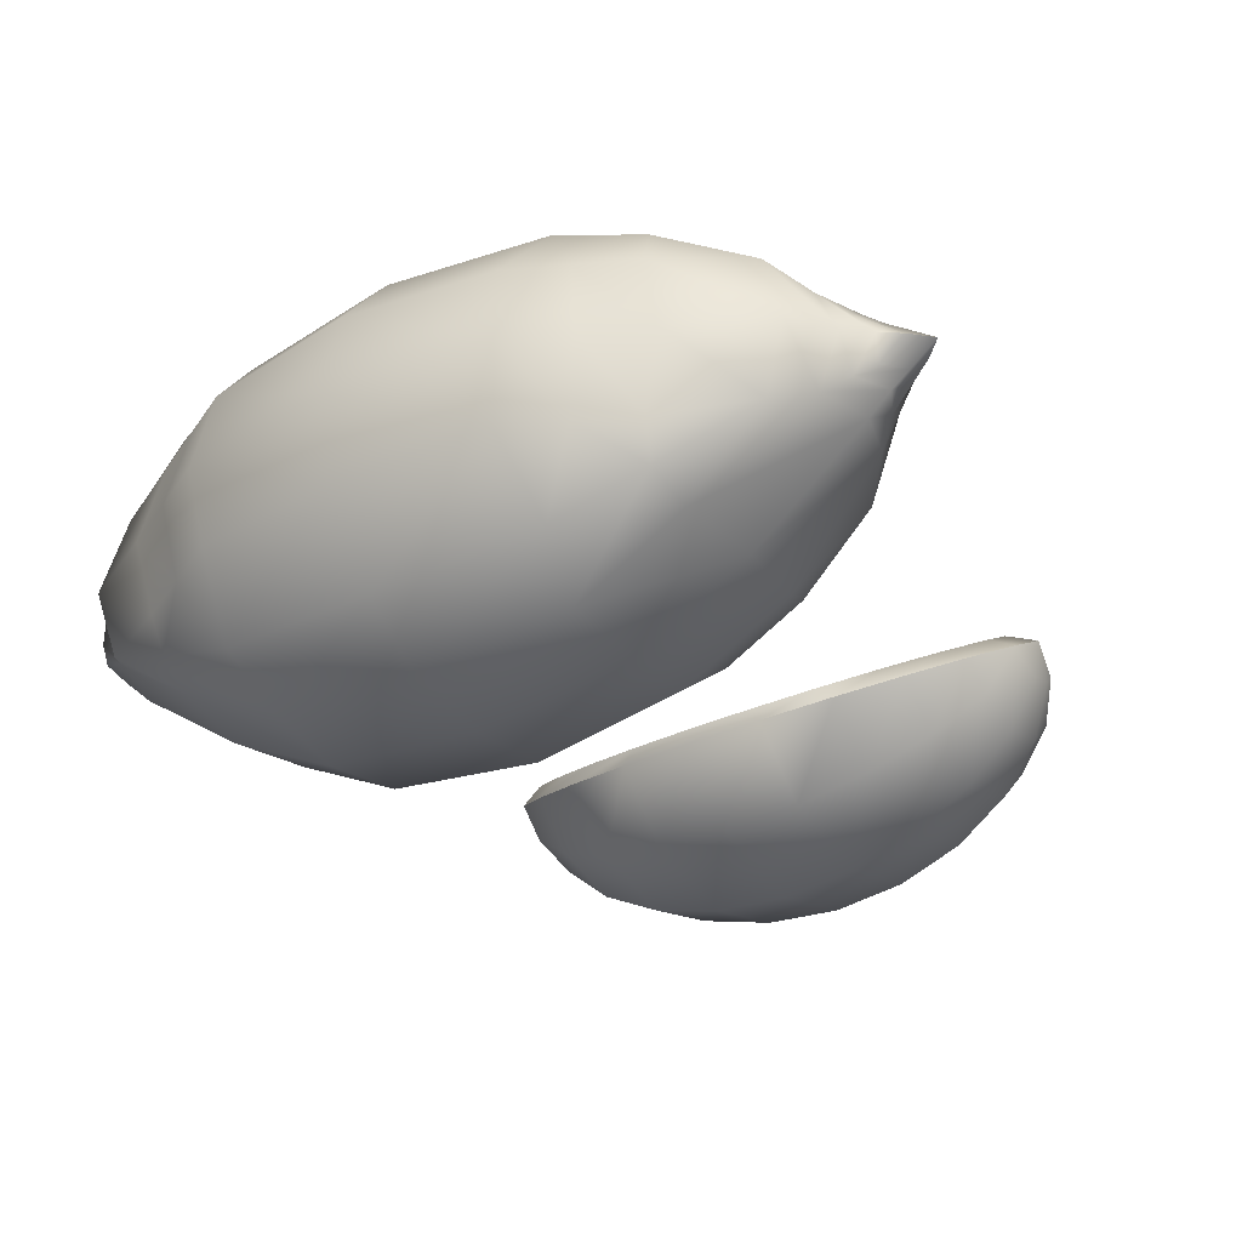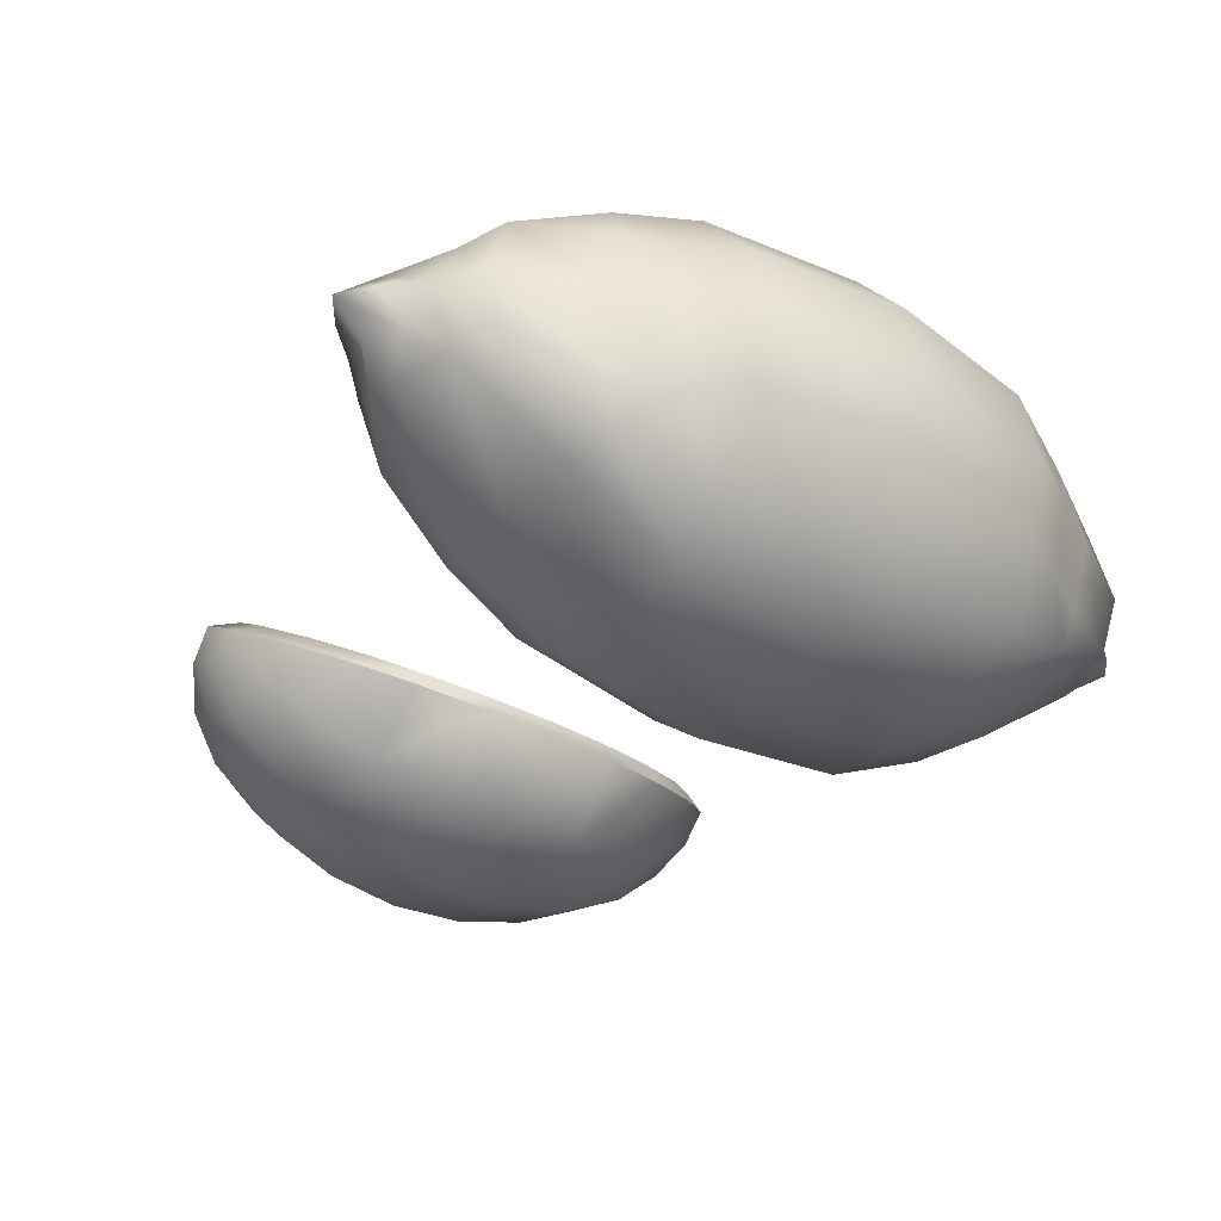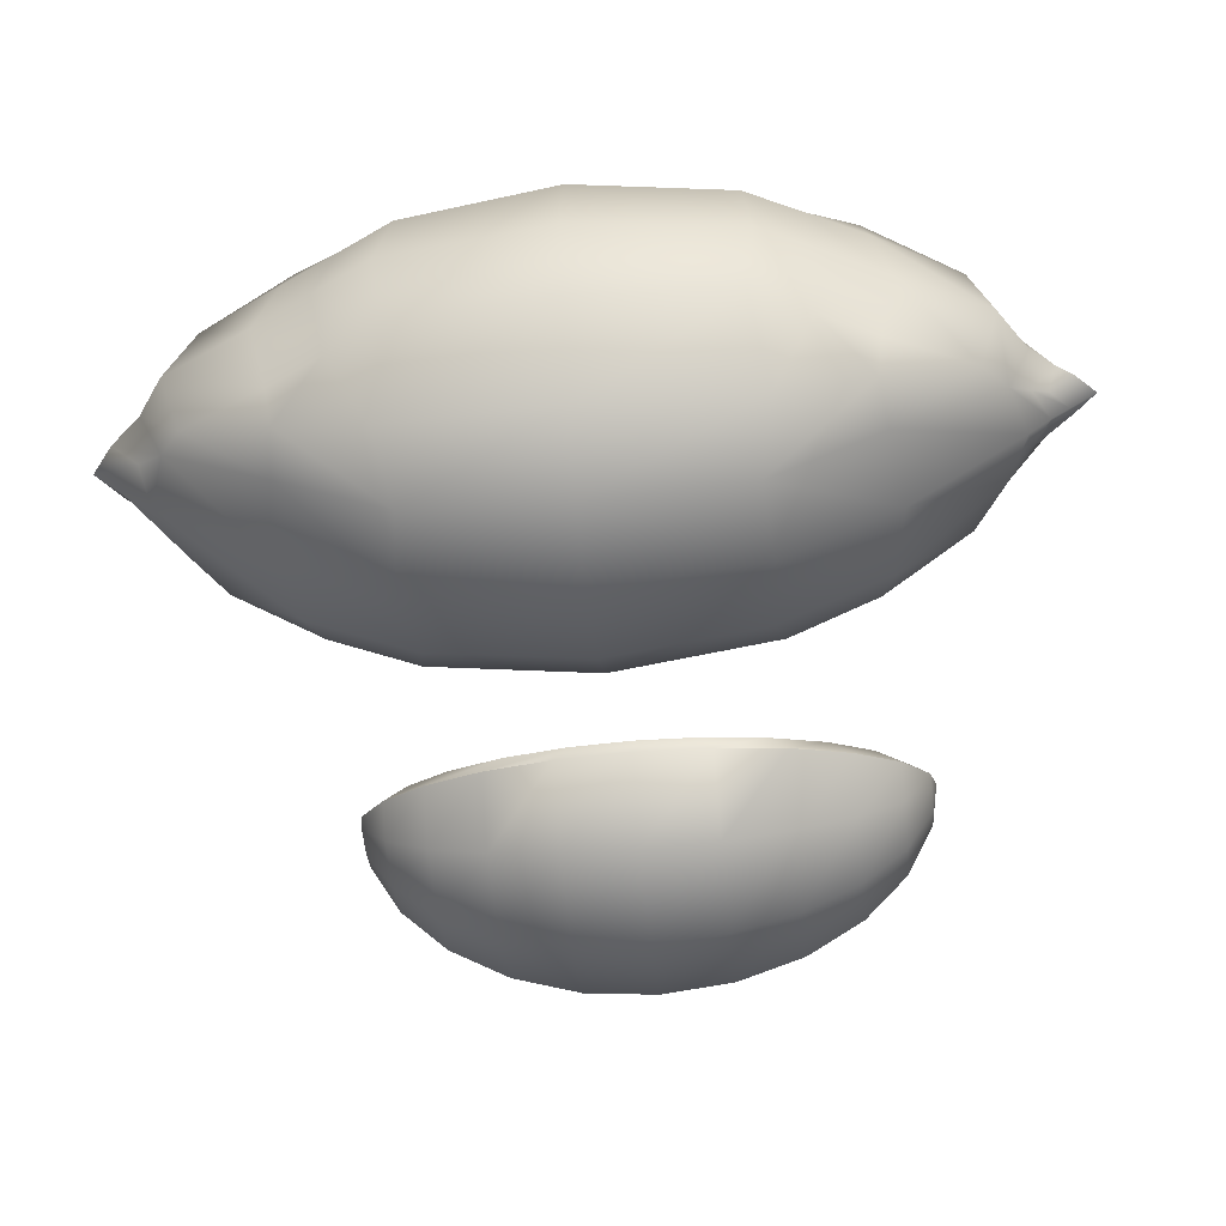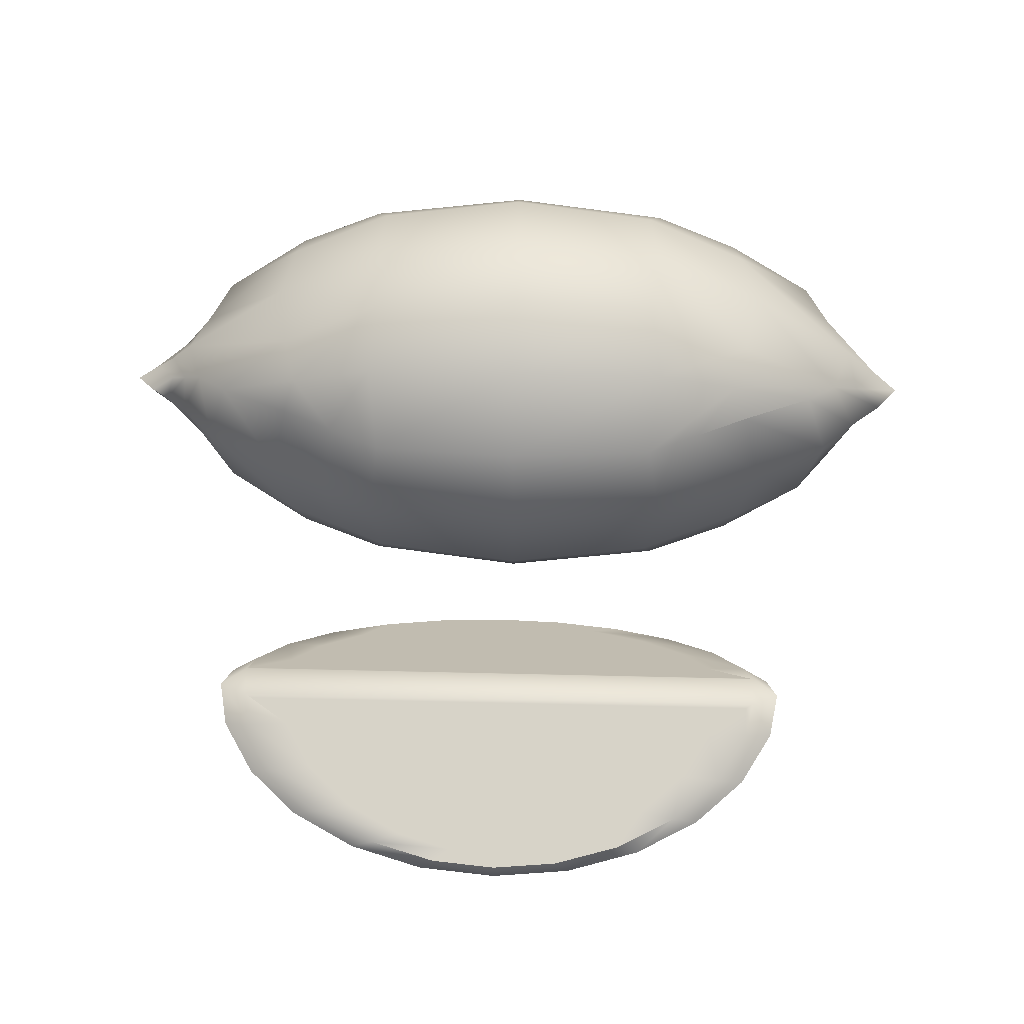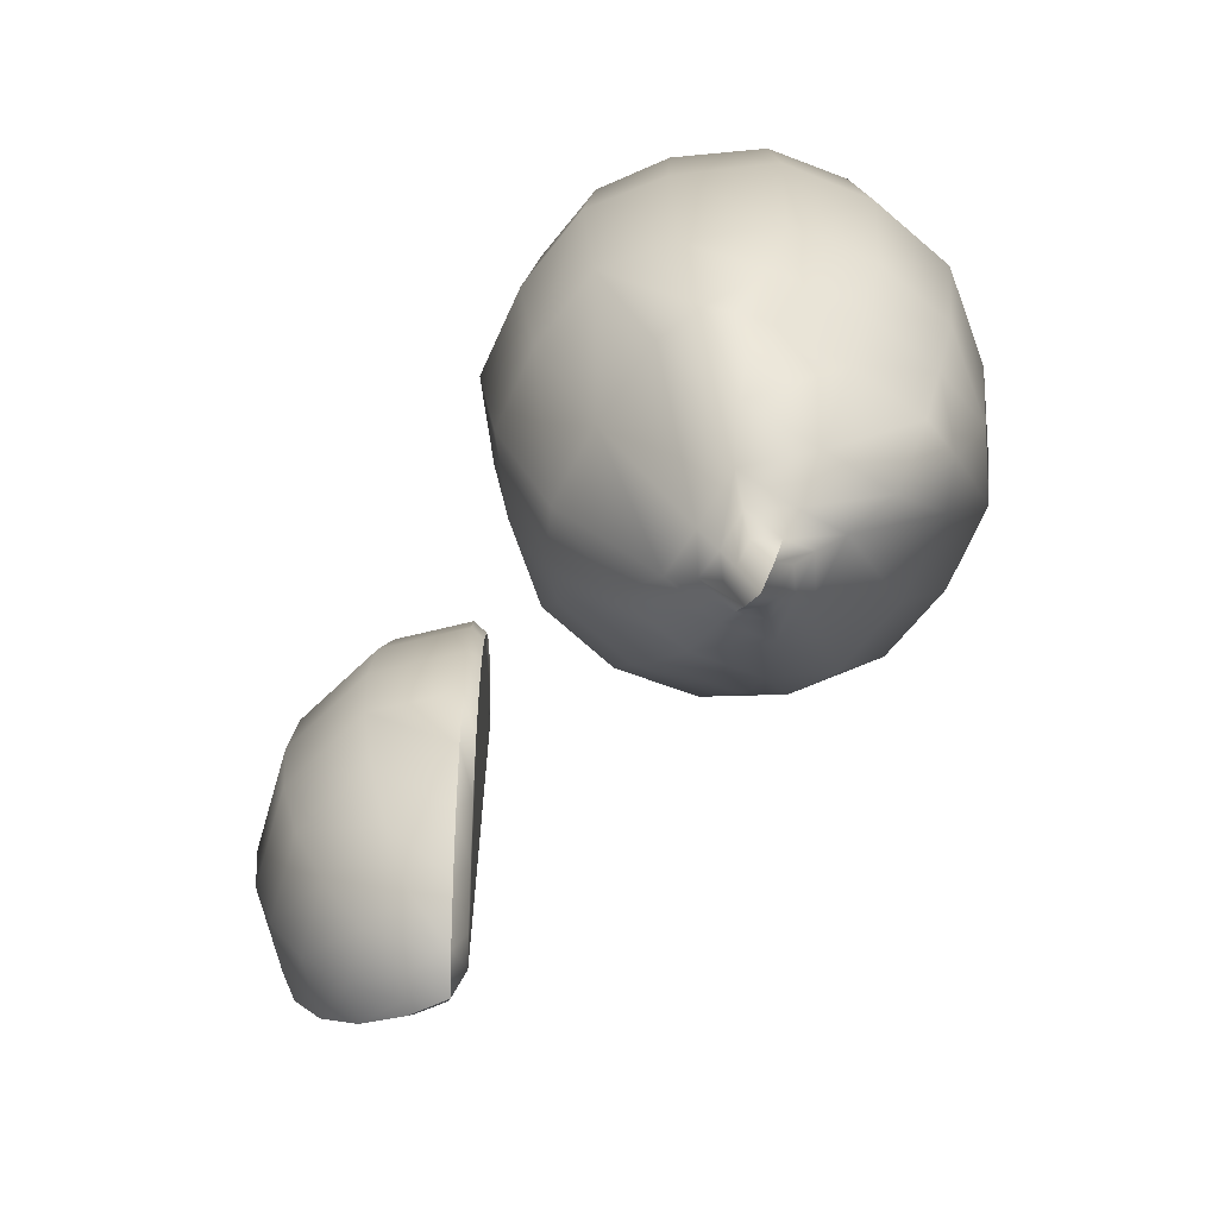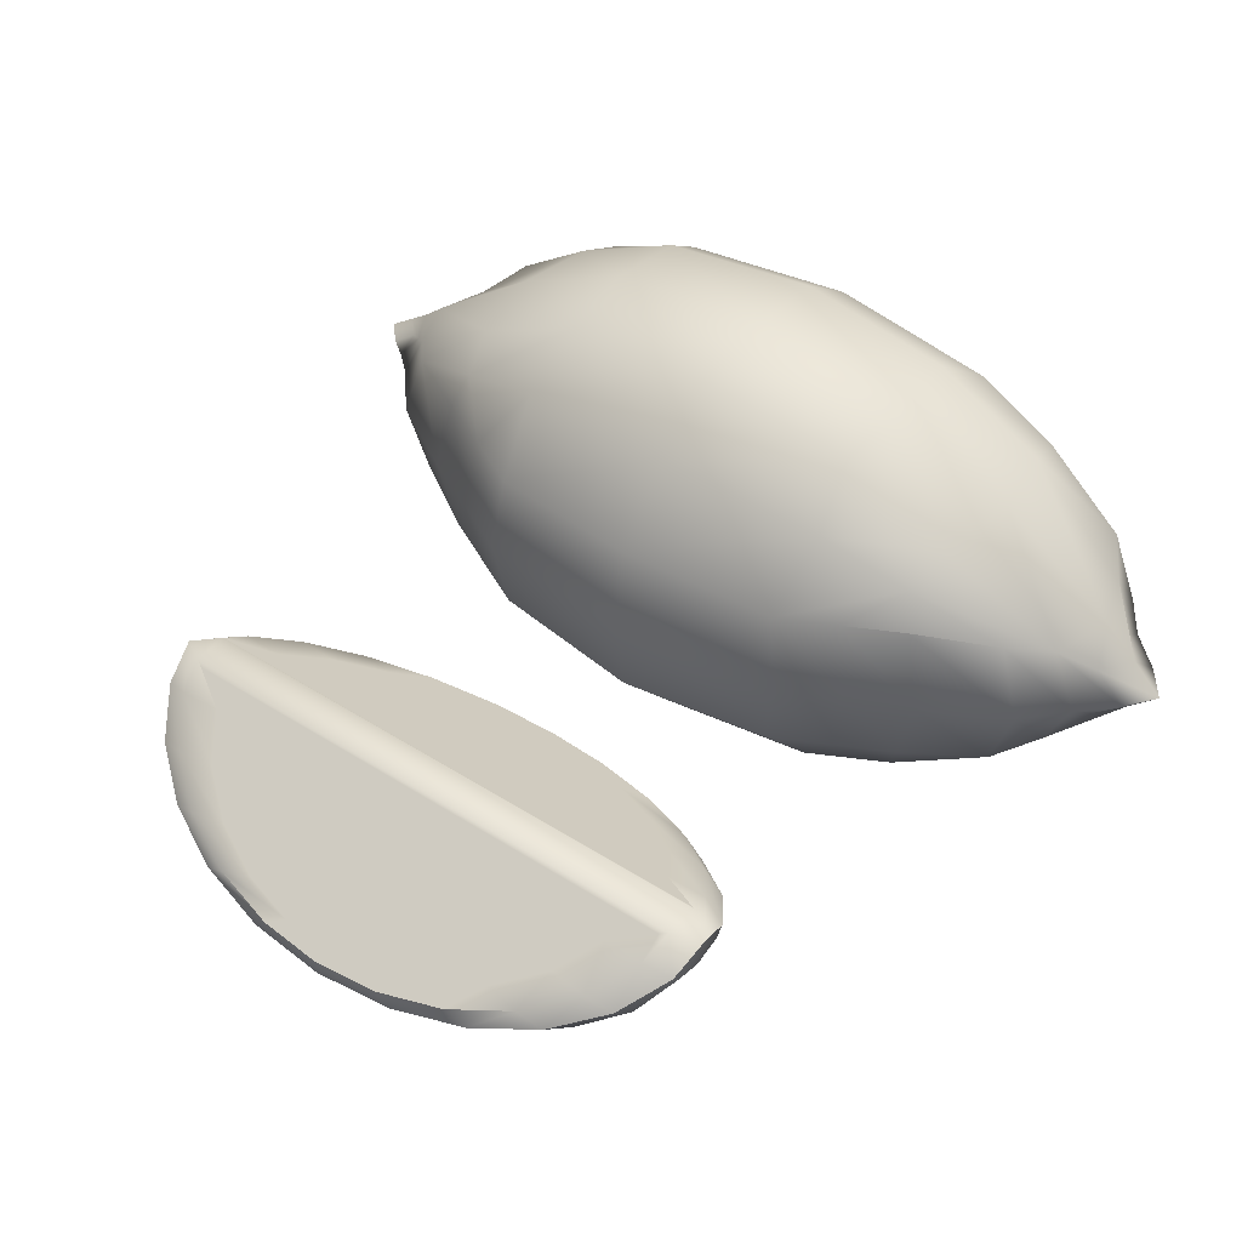
<metadata>
{"format":"obj","ext":"obj","renderer":"f3d","projection":"perspective","resolution":1024,"background":"white","views":[{"elev":-31.9,"azim":124.4,"up":"+Y"},{"elev":-35.4,"azim":52.1,"up":"+Y"},{"elev":-49.7,"azim":95.8,"up":"+Y"},{"elev":46.5,"azim":-88.6,"up":"+Y"},{"elev":-69.6,"azim":58.6,"up":"+Z"},{"elev":45.1,"azim":-53.5,"up":"+Y"}]}
</metadata>
<code>
o Cube_Cube.001
v 2.767 -0.9318 -3.878
v 3.013 -0.1383 -2.664
v 2.219 -0.3844 -3.878
v 3.013 0.1383 -2.664
v 2.767 0.9318 -3.878
v 2.219 0.3844 -3.878
v 2.767 -0.9318 -5.37
v 2.219 -0.3844 -5.37
v 2.996 -0.1552 -6.535
v 2.767 0.9318 -5.37
v 2.996 0.1552 -6.535
v 2.219 0.3844 -5.37
v 3.536 -0.9318 -3.878
v 4.083 -0.3844 -3.878
v 3.29 -0.1383 -2.664
v 3.536 0.9318 -3.878
v 3.29 0.1383 -2.664
v 4.083 0.3844 -3.878
v 3.536 -0.9318 -5.37
v 3.306 -0.1552 -6.535
v 4.083 -0.3844 -5.37
v 3.536 0.9318 -5.37
v 4.083 0.3844 -5.37
v 3.306 0.1552 -6.535
v 3.808 -0.3844 -3.344
v 3.808 0.3844 -3.344
v 2.493 -0.3844 -5.901
v 2.493 0.3844 -5.901
v 2.493 -0.3844 -3.346
v 2.493 0.3844 -3.346
v 3.81 -0.3844 -5.901
v 3.81 0.3844 -5.901
v 2.767 -0.6581 -5.901
v 2.767 0.6581 -5.901
v 2.356 0.3844 -5.636
v 3.536 -0.6581 -5.901
v 3.946 -0.3844 -5.635
v 3.536 0.6581 -5.901
v 2.356 -0.3844 -5.636
v 3.946 0.3844 -5.635
v 2.767 -0.6581 -3.346
v 2.356 -0.3844 -3.612
v 2.767 0.6581 -3.346
v 3.536 -0.6581 -3.346
v 3.536 0.6581 -3.346
v 3.946 0.3844 -3.611
v 3.946 -0.3844 -3.611
v 2.356 0.3844 -3.612
v 2.732 -1.017 -4.624
v 2.135 -0.4193 -4.624
v 2.732 1.017 -4.624
v 2.135 0.4193 -4.624
v 3.571 -1.017 -4.624
v 4.168 -0.4193 -4.624
v 3.571 1.017 -4.624
v 4.168 0.4193 -4.624
v 2.907 0.2447 -6.433
v 2.907 -0.2447 -6.433
v 3.396 -0.2447 -6.433
v 3.396 0.2447 -6.433
v 3.059 0.09255 -6.62
v 3.059 -0.09255 -6.62
v 3.244 -0.09255 -6.62
v 3.244 0.09255 -6.62
v 2.873 -0.2781 -2.815
v 2.873 0.2781 -2.815
v 3.429 0.2781 -2.815
v 3.429 -0.2781 -2.815
v 2.489 -0.7003 -3.83
v 2.691 0.3525 -2.982
v 2.489 0.7003 -3.83
v 2.489 -0.7003 -5.418
v 2.709 -0.3347 -6.266
v 2.489 0.7003 -5.418
v 2.709 0.3347 -6.266
v 2.691 -0.3525 -2.982
v 2.562 0.5546 -5.842
v 2.562 -0.5546 -5.842
v 2.562 0.5546 -3.406
v 2.562 -0.5546 -3.406
v 2.425 0.764 -4.624
v 2.425 -0.764 -4.624
v 3.151 -0.9776 -5.397
v 3.151 -0.2567 -6.512
v 3.151 0.9776 -5.397
v 3.151 0.2567 -6.512
v 3.151 -0.9776 -3.831
v 3.151 -0.2917 -2.717
v 3.151 0.9776 -3.831
v 3.151 0.2917 -2.717
v 3.151 0.6904 -5.954
v 3.151 -0.6904 -5.954
v 3.151 0.6904 -3.274
v 3.151 -0.6904 -3.274
v 3.151 -1.066 -4.614
v 3.151 1.066 -4.614
v 3.151 -0.1628 -6.619
v 3.151 0.1628 -6.619
v 3.151 -0.0971 -6.709
v 3.151 0.0971 -6.709
v 3.151 -0.1451 -2.558
v 3.151 0.1451 -2.558
v 3.816 -0.7188 -3.809
v 3.607 -0.3618 -2.937
v 3.816 0.7188 -3.809
v 3.816 -0.7188 -5.439
v 3.816 0.7188 -5.439
v 3.59 0.3435 -6.309
v 3.607 0.3618 -2.937
v 3.59 -0.3435 -6.309
v 3.741 0.5693 -5.874
v 3.741 -0.5693 -5.874
v 3.741 0.5693 -3.373
v 3.741 -0.5693 -3.373
v 3.881 0.7841 -4.624
v 3.881 -0.7841 -4.624
v 2.855 0 -2.687
v 2.158 0 -3.82
v 2.891 0 -6.543
v 2.158 0 -5.41
v 4.144 0 -5.41
v 3.412 0 -6.543
v 3.448 0 -2.687
v 4.144 0 -3.82
v 3.851 0 -3.251
v 2.45 0 -5.977
v 2.45 0 -3.254
v 3.853 0 -5.977
v 3.999 0 -5.694
v 2.304 0 -5.694
v 3.998 0 -3.536
v 2.304 0 -3.537
v 2.068 0 -4.615
v 4.235 0 -4.615
v 2.986 0 -6.652
v 3.317 0 -6.652
v 3.053 0 -6.743
v 3.25 0 -6.743
v 3.004 0 -2.527
v 3.299 0 -2.527
v 2.661 0 -2.865
v 2.68 0 -6.365
v 3.151 0 -6.837
v 3.151 0 -2.414
v 3.637 0 -2.818
v 3.619 0 -6.411
f 144 102 4 139
f 134 56 18 124
f 96 51 5 89
f 133 52 12 120
f 135 11 61 137
f 80 76 29 42
f 79 71 6 48
f 78 39 27 73
f 77 75 28 35
f 114 47 25 104
f 113 109 26 46
f 112 110 31 37
f 111 40 32 108
f 82 69 3 50
f 132 48 6 118
f 81 74 12 52
f 130 39 8 120
f 92 33 58 84
f 91 38 60 86
f 146 110 59 122
f 116 106 21 54
f 115 105 18 56
f 131 47 14 124
f 94 44 68 88
f 93 43 66 90
f 95 53 13 87
f 145 104 25 125
f 142 73 27 126
f 141 70 30 127
f 129 37 31 128
f 121 21 37 129
f 85 22 38 91
f 83 7 33 92
f 126 27 39 130
f 107 23 40 111
f 106 112 37 21
f 74 77 35 12
f 72 8 39 78
f 89 5 43 93
f 87 13 44 94
f 125 25 47 131
f 127 30 48 132
f 105 113 46 18
f 103 14 47 114
f 70 79 48 30
f 69 80 42 3
f 83 19 53 95
f 107 115 56 23
f 103 116 54 14
f 71 81 52 6
f 72 82 50 8
f 118 6 52 133
f 85 10 51 96
f 121 23 56 134
f 135 9 58 119
f 97 20 59 84
f 98 11 57 86
f 136 24 60 122
f 143 100 64 138
f 136 20 63 138
f 97 9 62 99
f 98 24 64 100
f 139 4 66 117
f 140 15 68 123
f 101 2 65 88
f 102 17 67 90
f 7 49 82 72
f 5 51 81 71
f 1 41 80 69
f 66 43 79 70
f 7 72 78 33
f 10 34 77 74
f 117 66 70 141
f 119 58 73 142
f 51 10 74 81
f 49 1 69 82
f 34 57 75 77
f 33 78 73 58
f 43 5 71 79
f 41 65 76 80
f 4 102 90 66
f 15 101 88 68
f 11 98 100 61
f 20 97 99 63
f 137 61 100 143
f 24 98 86 60
f 9 97 84 58
f 22 85 96 55
f 7 83 95 49
f 1 87 94 41
f 16 89 93 45
f 19 83 92 36
f 10 85 91 34
f 49 95 87 1
f 45 93 90 67
f 41 94 88 65
f 34 91 86 57
f 36 92 84 59
f 55 96 89 16
f 140 17 102 144
f 13 53 116 103
f 22 55 115 107
f 13 103 114 44
f 16 45 113 105
f 19 36 112 106
f 22 107 111 38
f 123 68 104 145
f 55 16 105 115
f 53 19 106 116
f 128 31 110 146
f 38 111 108 60
f 36 59 110 112
f 45 67 109 113
f 44 114 104 68
f 32 128 146 108
f 67 123 145 109
f 15 140 144 101
f 62 137 143 99
f 57 119 142 75
f 65 117 141 76
f 17 140 123 67
f 2 139 117 65
f 24 136 138 64
f 99 143 138 63
f 20 136 122 59
f 11 135 119 57
f 21 121 134 54
f 3 118 133 50
f 29 127 132 42
f 26 125 131 46
f 28 126 130 35
f 23 121 129 40
f 40 129 128 32
f 76 141 127 29
f 75 142 126 28
f 109 145 125 26
f 46 131 124 18
f 108 146 122 60
f 35 130 120 12
f 42 132 118 3
f 9 135 137 62
f 50 133 120 8
f 54 134 124 14
f 101 144 139 2
o Cube.001_Cube.002
v 1.227 -0.1178 -5.613
v 1.389 -0.2124 -5.407
v 1.506 -0.281 -5.154
v 1.571 -0.3193 -4.896
v 1.589 -0.3309 -4.665
v 1.571 -0.3214 -4.435
v 1.507 -0.2855 -4.177
v 1.39 -0.2193 -3.924
v 1.228 -0.1266 -3.716
v 1.034 -0.0151 -3.581
v 1.033 -0.005065 -5.746
v 1.072 -0.3159 -5.915
v 1.176 -0.4963 -5.688
v 1.255 -0.6352 -5.39
v 1.305 -0.7233 -5.043
v 1.322 -0.7544 -4.67
v 1.305 -0.7266 -4.297
v 1.255 -0.6416 -3.948
v 1.176 -0.5053 -3.649
v 1.072 -0.3269 -3.418
v 0.9519 -0.1187 -3.272
v 0.9519 -0.1064 -6.057
v 0.8225 -0.3829 -5.916
v 0.8225 -0.591 -5.689
v 0.8225 -0.7513 -5.391
v 0.8225 -0.8527 -5.045
v 0.8225 -0.8884 -4.672
v 0.8225 -0.856 -4.298
v 0.8225 -0.7576 -3.949
v 0.8225 -0.6 -3.649
v 0.8225 -0.3939 -3.418
v 0.8225 -0.1534 -3.272
v 0.8225 -0.1411 -6.058
v 0.5725 -0.3159 -5.915
v 0.4689 -0.4963 -5.688
v 0.3894 -0.6352 -5.39
v 0.3395 -0.7233 -5.043
v 0.3225 -0.7544 -4.67
v 0.3395 -0.7266 -4.297
v 0.3894 -0.6416 -3.948
v 0.4689 -0.5053 -3.649
v 0.5725 -0.3269 -3.418
v 0.6931 -0.1187 -3.272
v 0.6931 -0.1064 -6.057
v 0.4187 -0.1174 -5.604
v 0.257 -0.2117 -5.399
v 0.1407 -0.2799 -5.147
v 0.07704 -0.3178 -4.891
v 0.05914 -0.3291 -4.665
v 0.07698 -0.3198 -4.439
v 0.1403 -0.2844 -4.184
v 0.2563 -0.2185 -3.932
v 0.4179 -0.1261 -3.725
v 0.6117 -0.01483 -3.59
v 0.6126 -0.004866 -5.737
v 0.723 0.04857 -3.402
v 0.723 0.05969 -5.924
v 0.9191 0.0501 -3.37
v 0.9191 0.0615 -5.956
v 0.6458 -0.07144 -3.271
v 0.6037 -0.02027 -3.4
v 0.4013 -0.1365 -3.544
v 0.4369 -0.1913 -3.417
v 0.2298 -0.2346 -3.768
v 0.2574 -0.2938 -3.647
v 0.1021 -0.307 -4.05
v 0.1197 -0.3718 -3.946
v 0.02661 -0.3493 -4.359
v 0.0331 -0.4202 -4.294
v 0.002756 -0.3617 -4.666
v 0.003564 -0.4355 -4.668
v 0.02662 -0.3465 -4.974
v 0.0331 -0.4169 -5.041
v 0.1022 -0.3015 -5.282
v 0.1197 -0.3655 -5.388
v 0.23 -0.2265 -5.563
v 0.2574 -0.2848 -5.686
v 0.4016 -0.1265 -5.785
v 0.4368 -0.1803 -5.914
v 0.6041 -0.008926 -5.927
v 0.6458 -0.05915 -6.057
v 1.244 -0.1267 -5.791
v 1.208 -0.1803 -5.914
v 0.9991 -0.05915 -6.057
v 1.041 -0.009074 -5.934
v 1.416 -0.2269 -5.568
v 1.388 -0.2848 -5.686
v 1.544 -0.302 -5.286
v 1.525 -0.3655 -5.388
v 1.619 -0.3472 -4.976
v 1.612 -0.4169 -5.041
v 1.643 -0.3623 -4.666
v 1.641 -0.4355 -4.668
v 1.619 -0.3499 -4.357
v 1.612 -0.4202 -4.294
v 1.544 -0.3076 -4.047
v 1.525 -0.3718 -3.946
v 1.416 -0.235 -3.764
v 1.388 -0.2938 -3.647
v 1.244 -0.1369 -3.539
v 1.208 -0.1913 -3.417
v 1.041 -0.02047 -3.393
v 0.9991 -0.07144 -3.271
v 0.8224 0.04318 -6.091
v 0.7426 0.0712 -5.96
v 0.9121 0.06555 -5.966
v 0.9121 0.05405 -3.36
v 0.7426 0.05976 -3.366
v 0.8225 0.03055 -3.235
f 150 151 238 236
f 205 157 231 252
f 149 150 236 234
f 161 162 173 172
f 155 156 248 246
f 165 166 177 176
f 156 204 253 248
f 151 152 240 238
f 153 154 244 242
f 147 148 232 228
f 230 229 158 168
f 164 165 176 175
f 158 159 170 169
f 162 163 174 173
f 249 255 167
f 241 243 164 163
f 152 153 242 240
f 168 158 169 179
f 178 255 189
f 160 161 172 171
f 163 164 175 174
f 250 179 190
f 166 167 178 177
f 159 160 171 170
f 172 173 184 183
f 175 176 187 186
f 179 169 180 190
f 171 172 183 182
f 174 175 186 185
f 204 205 252 253
f 177 178 189 188
f 170 171 182 181
f 173 174 185 184
f 176 177 188 187
f 169 170 181 180
f 192 191 224 222
f 195 194 218 216
f 198 197 212 210
f 191 201 226 224
f 194 193 220 218
f 197 196 214 212
f 250 190 227
f 202 200 207 254
f 193 192 222 220
f 196 195 216 214
f 201 203 251 226
f 189 255 206
f 157 205 204 156
f 200 202 203 201
f 188 189 206 209
f 187 188 209 211
f 186 187 211 213
f 185 186 213 215
f 184 185 215 217
f 183 184 217 219
f 182 183 219 221
f 181 182 221 223
f 180 181 223 225
f 190 180 225 227
f 199 198 210 208
f 157 147 228 231
f 167 255 178
f 229 233 159 158
f 250 230 168
f 233 235 160 159
f 235 237 161 160
f 237 239 162 161
f 239 241 163 162
f 243 245 165 164
f 154 155 246 244
f 245 247 166 165
f 247 249 167 166
f 148 149 234 232
f 250 168 179
f 203 202 254 251
f 147 157 156 155
f 148 147 155 154
f 149 148 154 153
f 150 149 153 152
f 151 150 152
f 199 200 201 191
f 198 199 191 192
f 197 198 192 193
f 196 197 193 194
f 195 196 194
f 250 251 252
f 253 254 255
f 229 230 231 228
f 233 229 228 232
f 235 233 232 234
f 237 235 234 236
f 239 237 236 238
f 241 239 238 240
f 243 241 240 242
f 245 243 242 244
f 247 245 244 246
f 249 247 246 248
f 207 208 209 206
f 208 210 211 209
f 210 212 213 211
f 212 214 215 213
f 214 216 217 215
f 216 218 219 217
f 218 220 221 219
f 220 222 223 221
f 222 224 225 223
f 224 226 227 225
f 230 250 252 231
f 255 249 248 253
f 254 207 206 255
f 226 251 250 227
f 251 254 253 252
f 200 199 208 207

</code>
